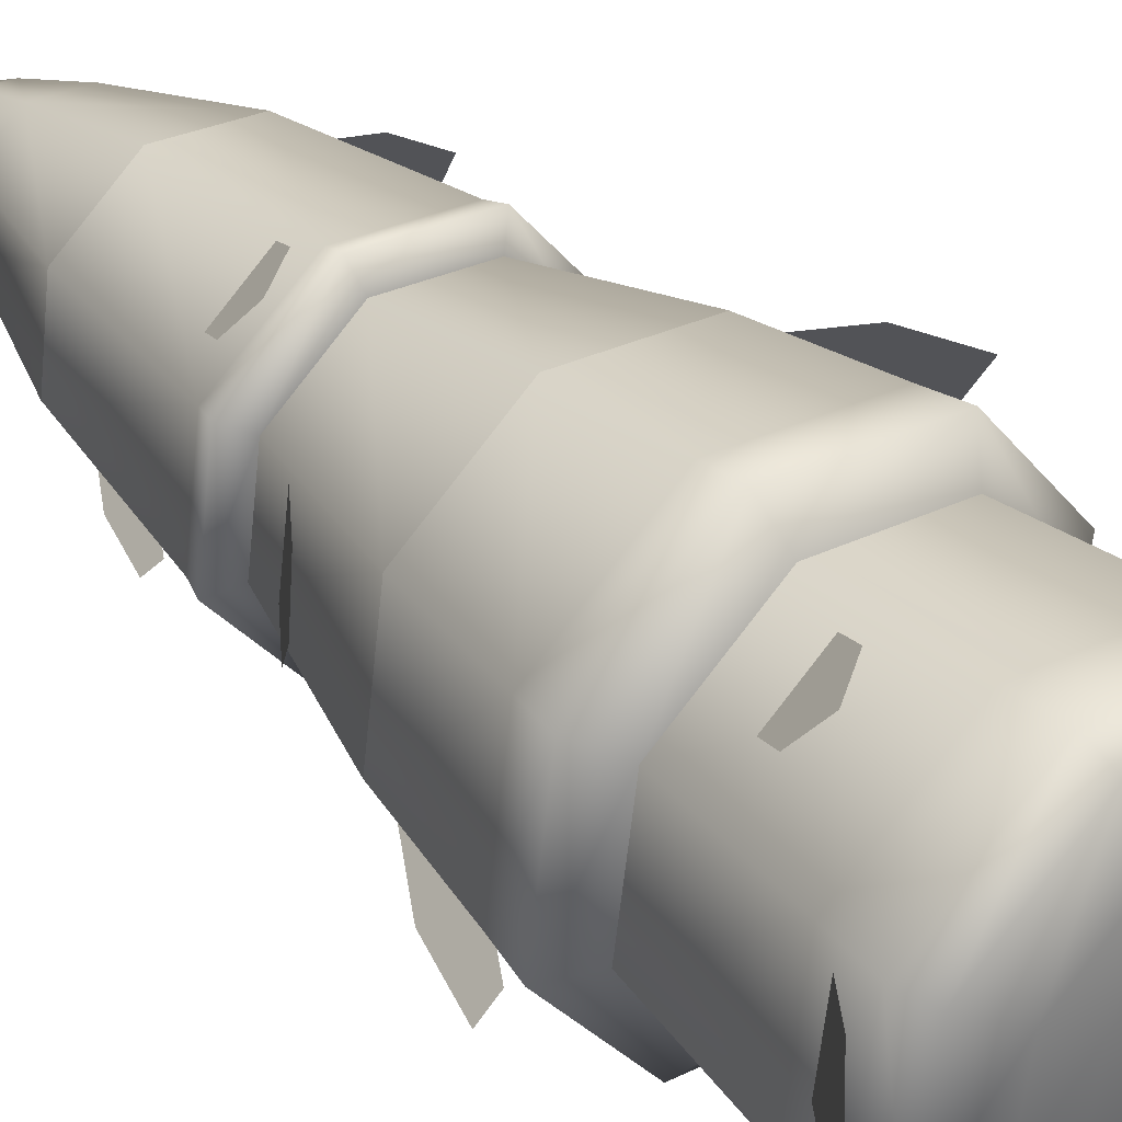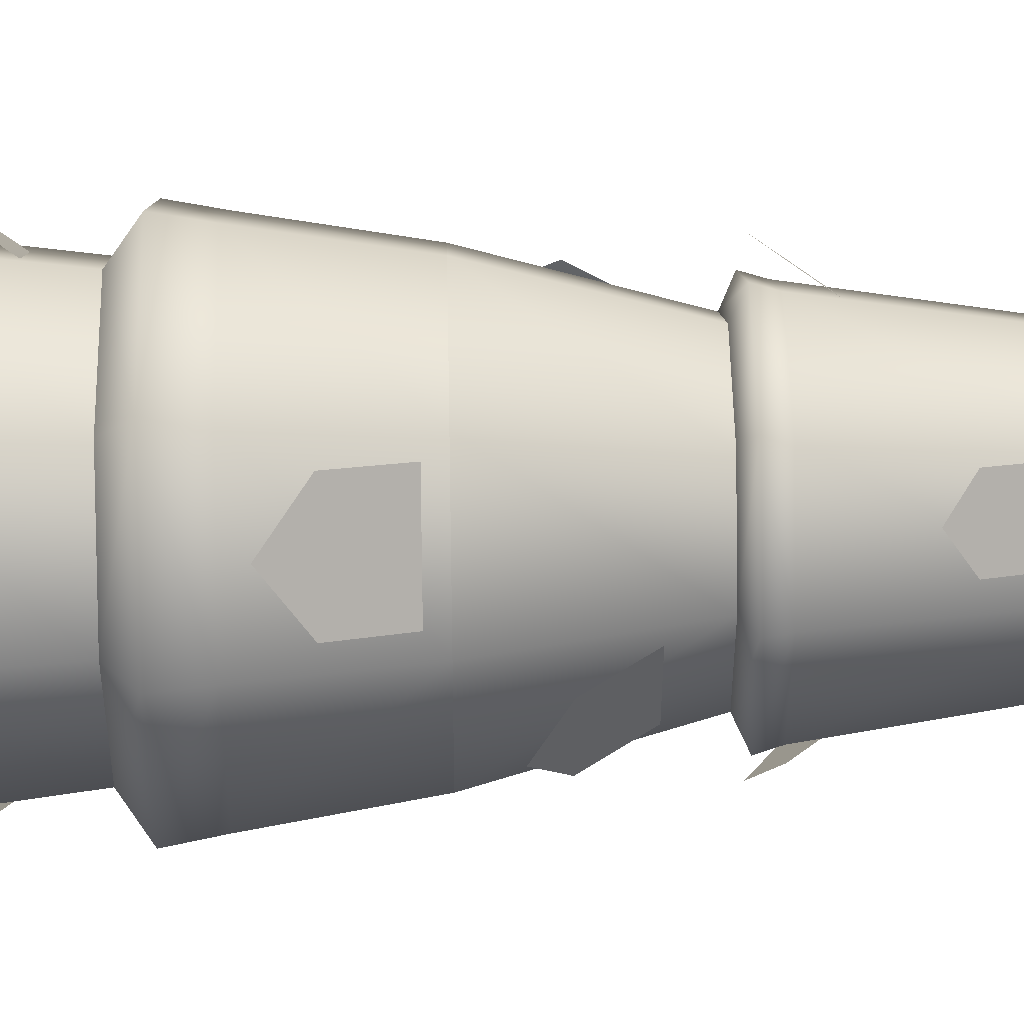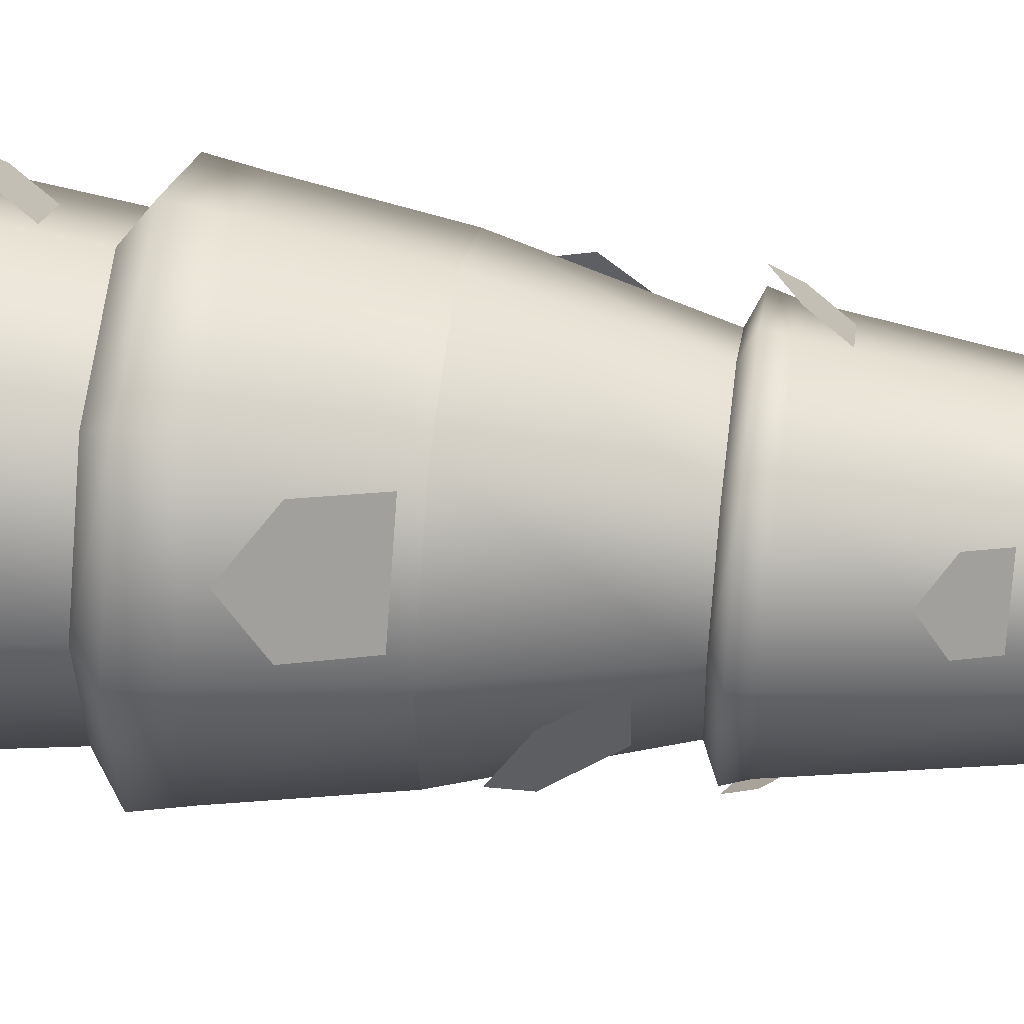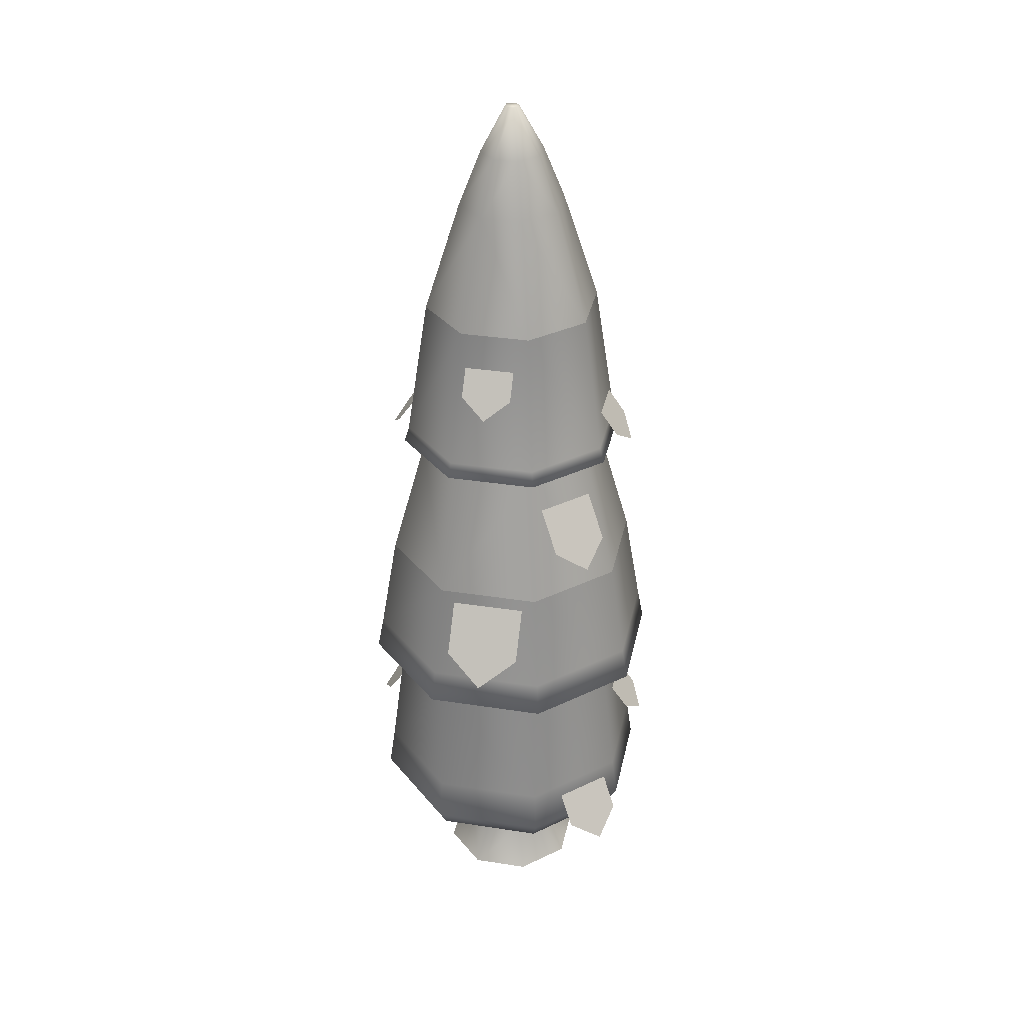
<metadata>
{"format":"obj","ext":"obj","renderer":"f3d","projection":"perspective","resolution":1024,"background":"white","views":[{"elev":37.2,"azim":-39.1,"up":"+Z"},{"elev":44.3,"azim":88.9,"up":"+Z"},{"elev":52.2,"azim":96.9,"up":"+Z"},{"elev":33.8,"azim":-115.6,"up":"+Y"}]}
</metadata>
<code>
o @wall.021
v 7.939 0.6262 24.02
v 7.828 0.5943 23.83
v 7.512 0.6262 24.08
v 7.569 0.5943 23.87
v 8.442 2.09 23.08
v 8.476 1.887 23.07
v 8.532 2.09 23.77
v 8.57 1.887 23.78
v 8.145 0.6262 23.26
v 7.953 0.5943 23.37
v 8.201 0.6262 23.68
v 7.987 0.5943 23.63
v 7.376 0.6262 23.05
v 7.245 0.69 22.82
v 7.114 0.6262 23.39
v 6.861 0.69 23.32
v 7.49 5.478 23.63
v 7.621 5.752 23.56
v 7.608 5.478 23.72
v 7.647 5.752 23.58
v 7.362 0.5943 23.71
v 7.17 0.6262 23.82
v 7.844 5.478 23.59
v 7.754 5.478 23.71
v 7.699 5.752 23.55
v 7.679 5.752 23.57
v 7.328 0.5943 23.45
v 8.527 0.8175 23.77
v 8.108 0.8175 24.32
v 8.491 1.072 23.76
v 8.089 1.072 24.28
v 7.708 5.478 23.35
v 7.825 5.478 23.44
v 7.669 5.752 23.5
v 7.694 5.752 23.52
v 6.878 0.8175 23.99
v 7.425 0.8175 24.41
v 6.943 0.69 23.95
v 7.444 0.69 24.33
v 7.891 0.8175 22.67
v 8.437 0.8175 23.09
v 7.881 1.072 22.7
v 8.405 1.072 23.11
v 7.871 0.69 22.74
v 7.803 0.6262 22.99
v 7.208 0.8175 22.76
v 8.13 1.887 24.36
v 8.11 2.09 24.32
v 7.226 1.072 22.79
v 6.788 0.8175 23.3
v 6.824 1.072 23.31
v 8.07 0.69 24.25
v 7.561 5.478 23.37
v 7.636 5.752 23.5
v 8.372 0.69 23.13
v 6.839 1.887 24.01
v 6.873 2.09 23.99
v 7.413 1.887 24.45
v 7.423 2.09 24.41
v 7.471 5.478 23.49
v 7.616 5.752 23.53
v 7.434 1.072 24.37
v 8.011 3.525 24.15
v 7.474 3.525 24.22
v 7.997 3.619 24.13
v 7.482 3.619 24.19
v 6.745 1.887 23.29
v 7.185 1.887 22.72
v 6.783 2.09 23.3
v 7.205 2.09 22.75
v 6.911 1.072 23.97
v 6.974 3.525 23.35
v 7.003 3.619 23.36
v 7.045 3.525 23.89
v 7.07 3.619 23.88
v 8.245 3.619 23.2
v 8.27 3.525 23.18
v 8.313 3.619 23.71
v 8.341 3.525 23.72
v 7.902 1.887 22.62
v 7.892 2.09 22.66
v 7.841 3.525 22.85
v 7.833 3.619 22.88
v 7.939 5.152 23.38
v 7.971 5.152 23.62
v 7.304 3.525 22.92
v 7.319 3.619 22.95
v 7.385 4.476 23.07
v 7.799 4.476 23.01
v 7.376 5.152 23.7
v 7.573 5.152 23.85
v 7.517 4.476 24.06
v 7.93 4.476 24.01
v 7.82 5.152 23.82
v 7.495 5.152 23.26
v 7.131 4.476 23.4
v 7.344 5.152 23.45
v 7.186 4.476 23.81
v 8.13 4.476 23.27
v 7.742 5.152 23.22
v 8.184 4.476 23.68
v 8.454 0.69 23.75
v 7.746 0.5943 23.21
v 7.487 0.5943 23.24
v 8.162 3.47 23.25
v 7.808 3.47 22.97
v 7.366 3.47 23.03
v 7.095 3.47 23.39
v 7.153 3.47 23.83
v 7.507 3.47 24.1
v 7.949 3.47 24.04
v 8.221 3.47 23.69
v 8.326 1.768 23.15
v 8.403 1.768 23.74
v 7.857 1.768 22.79
v 7.272 1.768 22.87
v 6.913 1.768 23.34
v 6.99 1.768 23.92
v 8.043 1.768 24.21
v 7.458 1.768 24.28
v 8.058 2.704 24.23
v 7.451 2.704 24.31
v 6.885 2.704 23.33
v 6.965 2.704 23.94
v 7.865 2.704 22.76
v 7.258 2.704 22.84
v 8.43 2.704 23.74
v 8.35 2.704 23.14
v 7.077 4.111 23.25
v 7.242 4.409 23.37
v 7.107 4.002 23.08
v 7.425 4.409 23.13
v 7.259 4.111 23.01
v 6.883 3.031 23.48
v 7.133 3.391 23.45
v 6.815 2.899 23.67
v 7.181 3.391 23.81
v 6.931 3.031 23.84
v 6.774 2.354 23.14
v 7.022 2.801 23.33
v 6.82 2.191 22.89
v 7.296 2.801 22.97
v 7.048 2.354 22.78
v 8.541 2.354 23.93
v 8.293 2.801 23.74
v 8.495 2.191 24.18
v 8.019 2.801 24.1
v 8.267 2.354 24.29
v 8.238 4.111 23.83
v 8.073 4.409 23.7
v 8.208 4.002 24
v 7.891 4.409 23.94
v 8.056 4.111 24.07
v 8.432 3.031 23.6
v 8.182 3.391 23.63
v 8.5 2.899 23.4
v 8.135 3.391 23.27
v 8.384 3.031 23.24
v 8.599 0.8044 23.53
v 8.349 1.164 23.56
v 8.667 0.6722 23.34
v 8.302 1.164 23.2
v 8.552 0.8044 23.17
v 7.149 3.635 24.04
v 7.276 3.933 23.87
v 7.222 3.526 24.19
v 7.514 3.933 24.06
v 7.387 3.635 24.22
v 6.716 0.8044 23.55
v 6.966 1.164 23.51
v 6.648 0.6722 23.74
v 7.013 1.164 23.87
v 6.763 0.8044 23.91
v 8.166 3.635 23.04
v 8.039 3.933 23.2
v 8.093 3.526 22.88
v 7.801 3.933 23.02
v 7.928 3.635 22.85
v 8.237 1.389 22.92
v 8.11 1.687 23.08
v 8.165 1.28 22.77
v 7.872 1.687 22.9
v 7.999 1.389 22.74
v 7.078 1.389 24.16
v 7.205 1.687 23.99
v 7.15 1.28 24.31
v 7.443 1.687 24.17
v 7.316 1.389 24.34
v 7.268 0 23.76
v 7.541 -0 23.97
v 7.252 0 23.64
v 7.223 0 23.42
v 7.433 0 23.15
v 7.883 -0 23.93
v 7.774 0 23.1
v 8.092 -0 23.65
v 8.047 0 23.31
v 7.947 0.2561 23.62
v 7.917 0.2561 23.39
v 7.808 0.2561 23.8
v 7.58 0.2561 23.83
v 7.368 0.2561 23.46
v 7.508 0.2561 23.28
v 7.735 0.2561 23.25
v 7.398 0.2561 23.69
v 7.387 0.2561 23.61
v 7.77 0.5943 23.73
v 7.599 0.5943 23.76
v 7.852 0.5943 23.43
v 7.716 0.5943 23.32
v 7.875 0.5943 23.6
v 7.463 0.5943 23.65
v 7.545 0.5943 23.34
v 7.44 0.5943 23.48
f 3 2 1
f 2 3 4
f 7 6 5
f 6 7 8
f 11 10 9
f 10 11 12
f 15 14 13
f 14 15 16
f 1 12 11
f 12 1 2
f 19 18 17
f 18 19 20
f 3 21 4
f 21 3 22
f 25 24 23
f 24 25 26
f 21 15 27
f 15 21 22
f 30 29 28
f 29 30 31
f 34 33 32
f 33 34 35
f 38 37 36
f 37 38 39
f 42 41 40
f 41 42 43
f 45 14 44
f 14 45 13
f 46 44 14
f 44 46 40
f 7 47 8
f 47 7 48
f 50 49 46
f 49 50 51
f 30 41 43
f 41 30 28
f 39 1 52
f 1 39 3
f 52 37 39
f 37 52 29
f 54 32 53
f 32 54 34
f 41 44 40
f 44 41 55
f 58 57 56
f 57 58 59
f 61 53 60
f 53 61 54
f 29 62 37
f 62 29 31
f 65 64 63
f 64 65 66
f 69 68 67
f 68 69 70
f 34 25 35
f 25 34 54
f 25 54 26
f 26 54 61
f 26 61 20
f 20 61 18
f 16 36 50
f 36 16 38
f 36 51 50
f 51 36 71
f 74 73 72
f 73 74 75
f 64 75 74
f 75 64 66
f 78 77 76
f 77 78 79
f 81 6 80
f 6 81 5
f 78 63 79
f 63 78 65
f 70 80 68
f 80 70 81
f 56 69 67
f 69 56 57
f 39 22 3
f 22 39 38
f 16 46 14
f 46 16 50
f 83 77 82
f 77 83 76
f 23 84 33
f 84 23 85
f 87 82 86
f 82 87 83
f 88 83 87
f 83 88 89
f 90 19 17
f 19 90 91
f 93 91 92
f 91 93 94
f 96 95 88
f 95 96 97
f 75 92 98
f 92 75 66
f 100 99 89
f 99 100 84
f 98 91 90
f 91 98 92
f 89 76 83
f 76 89 99
f 101 94 93
f 94 101 85
f 93 66 65
f 66 93 92
f 60 95 97
f 95 60 53
f 96 87 73
f 87 96 88
f 85 99 84
f 99 85 101
f 90 60 97
f 60 90 17
f 95 89 88
f 89 95 100
f 23 94 85
f 94 23 24
f 73 86 72
f 86 73 87
f 101 76 99
f 76 101 78
f 32 84 100
f 84 32 33
f 98 97 96
f 97 98 90
f 49 40 46
f 40 49 42
f 52 11 102
f 11 52 1
f 101 65 78
f 65 101 93
f 37 71 36
f 71 37 62
f 24 91 94
f 91 24 19
f 12 103 10
f 103 12 2
f 103 2 104
f 104 2 4
f 104 4 27
f 27 4 21
f 27 13 104
f 13 27 15
f 35 23 33
f 23 35 25
f 103 13 45
f 13 103 104
f 28 52 102
f 52 28 29
f 10 45 9
f 45 10 103
f 26 19 24
f 19 26 20
f 28 55 41
f 55 28 102
f 22 16 15
f 16 22 38
f 48 58 47
f 58 48 59
f 102 9 55
f 9 102 11
f 9 44 55
f 44 9 45
f 17 61 60
f 61 17 18
f 53 100 95
f 100 53 32
f 75 96 73
f 96 75 98
f 105 82 77
f 82 105 106
f 106 86 82
f 86 106 107
f 108 86 107
f 86 108 72
f 109 72 108
f 72 109 74
f 64 109 110
f 109 64 74
f 64 111 63
f 111 64 110
f 79 105 77
f 105 79 112
f 63 112 79
f 112 63 111
f 8 113 6
f 113 8 114
f 113 80 6
f 80 113 115
f 115 68 80
f 68 115 116
f 117 68 116
f 68 117 67
f 118 67 117
f 67 118 56
f 47 114 8
f 114 47 119
f 58 118 120
f 118 58 56
f 47 120 119
f 120 47 58
f 111 122 121
f 122 111 110
f 124 108 123
f 108 124 109
f 126 106 125
f 106 126 107
f 124 110 109
f 110 124 122
f 112 121 127
f 121 112 111
f 106 128 125
f 128 106 105
f 108 126 123
f 126 108 107
f 112 128 105
f 128 112 127
f 121 59 48
f 59 121 122
f 116 42 49
f 42 116 115
f 57 123 69
f 123 57 124
f 51 116 49
f 116 51 117
f 57 122 124
f 122 57 59
f 113 30 43
f 30 113 114
f 126 81 70
f 81 126 125
f 125 5 81
f 5 125 128
f 127 48 7
f 48 127 121
f 69 126 70
f 126 69 123
f 62 118 71
f 118 62 120
f 127 5 128
f 5 127 7
f 71 117 51
f 117 71 118
f 114 31 30
f 31 114 119
f 119 62 31
f 62 119 120
f 115 43 42
f 43 115 113
f 133 131 132
f 132 131 130
f 129 130 131
f 136 135 134
f 135 136 137
f 137 136 138
f 143 141 142
f 142 141 140
f 139 140 141
f 148 146 147
f 147 146 145
f 144 145 146
f 153 151 152
f 152 151 150
f 149 150 151
f 156 155 154
f 155 156 157
f 157 156 158
f 161 160 159
f 160 161 162
f 162 161 163
f 166 165 164
f 165 166 167
f 167 166 168
f 171 170 169
f 170 171 172
f 172 171 173
f 176 175 174
f 175 176 177
f 177 176 178
f 181 180 179
f 180 181 182
f 182 181 183
f 186 185 184
f 185 186 187
f 187 186 188
f 191 190 189
f 190 191 192
f 190 192 193
f 190 193 194
f 194 193 195
f 194 195 196
f 196 195 197
f 197 198 196
f 198 197 199
f 200 190 194
f 190 200 201
f 196 200 194
f 200 196 198
f 202 193 192
f 193 202 203
f 197 204 199
f 204 197 195
f 201 189 190
f 189 201 205
f 206 189 205
f 189 206 191
f 191 206 202
f 191 202 192
f 193 204 195
f 204 193 203
f 207 201 200
f 201 207 208
f 204 209 199
f 209 204 210
f 199 211 198
f 211 199 209
f 208 205 201
f 205 208 212
f 203 210 204
f 210 203 213
f 214 203 202
f 203 214 213
f 212 206 205
f 206 212 214
f 206 214 202
f 198 207 200
f 207 198 211
f 3 2 1
f 2 3 4
f 7 6 5
f 6 7 8
f 11 10 9
f 10 11 12
f 15 14 13
f 14 15 16
f 1 12 11
f 12 1 2
f 19 18 17
f 18 19 20
f 3 21 4
f 21 3 22
f 25 24 23
f 24 25 26
f 21 15 27
f 15 21 22
f 30 29 28
f 29 30 31
f 34 33 32
f 33 34 35
f 38 37 36
f 37 38 39
f 42 41 40
f 41 42 43
f 45 14 44
f 14 45 13
f 46 44 14
f 44 46 40
f 7 47 8
f 47 7 48
f 50 49 46
f 49 50 51
f 30 41 43
f 41 30 28
f 39 1 52
f 1 39 3
f 52 37 39
f 37 52 29
f 54 32 53
f 32 54 34
f 41 44 40
f 44 41 55
f 58 57 56
f 57 58 59
f 61 53 60
f 53 61 54
f 29 62 37
f 62 29 31
f 65 64 63
f 64 65 66
f 69 68 67
f 68 69 70
f 34 25 35
f 25 34 54
f 25 54 26
f 26 54 61
f 26 61 20
f 20 61 18
f 16 36 50
f 36 16 38
f 36 51 50
f 51 36 71
f 74 73 72
f 73 74 75
f 64 75 74
f 75 64 66
f 78 77 76
f 77 78 79
f 81 6 80
f 6 81 5
f 78 63 79
f 63 78 65
f 70 80 68
f 80 70 81
f 56 69 67
f 69 56 57
f 39 22 3
f 22 39 38
f 16 46 14
f 46 16 50
f 83 77 82
f 77 83 76
f 23 84 33
f 84 23 85
f 87 82 86
f 82 87 83
f 88 83 87
f 83 88 89
f 90 19 17
f 19 90 91
f 93 91 92
f 91 93 94
f 96 95 88
f 95 96 97
f 75 92 98
f 92 75 66
f 100 99 89
f 99 100 84
f 98 91 90
f 91 98 92
f 89 76 83
f 76 89 99
f 101 94 93
f 94 101 85
f 93 66 65
f 66 93 92
f 60 95 97
f 95 60 53
f 96 87 73
f 87 96 88
f 85 99 84
f 99 85 101
f 90 60 97
f 60 90 17
f 95 89 88
f 89 95 100
f 23 94 85
f 94 23 24
f 73 86 72
f 86 73 87
f 101 76 99
f 76 101 78
f 32 84 100
f 84 32 33
f 98 97 96
f 97 98 90
f 49 40 46
f 40 49 42
f 52 11 102
f 11 52 1
f 101 65 78
f 65 101 93
f 37 71 36
f 71 37 62
f 24 91 94
f 91 24 19
f 12 103 10
f 103 12 2
f 103 2 104
f 104 2 4
f 104 4 27
f 27 4 21
f 27 13 104
f 13 27 15
f 35 23 33
f 23 35 25
f 103 13 45
f 13 103 104
f 28 52 102
f 52 28 29
f 10 45 9
f 45 10 103
f 26 19 24
f 19 26 20
f 28 55 41
f 55 28 102
f 22 16 15
f 16 22 38
f 48 58 47
f 58 48 59
f 102 9 55
f 9 102 11
f 9 44 55
f 44 9 45
f 17 61 60
f 61 17 18
f 53 100 95
f 100 53 32
f 75 96 73
f 96 75 98
f 105 82 77
f 82 105 106
f 106 86 82
f 86 106 107
f 108 86 107
f 86 108 72
f 109 72 108
f 72 109 74
f 64 109 110
f 109 64 74
f 64 111 63
f 111 64 110
f 79 105 77
f 105 79 112
f 63 112 79
f 112 63 111
f 8 113 6
f 113 8 114
f 113 80 6
f 80 113 115
f 115 68 80
f 68 115 116
f 117 68 116
f 68 117 67
f 118 67 117
f 67 118 56
f 47 114 8
f 114 47 119
f 58 118 120
f 118 58 56
f 47 120 119
f 120 47 58
f 111 122 121
f 122 111 110
f 124 108 123
f 108 124 109
f 126 106 125
f 106 126 107
f 124 110 109
f 110 124 122
f 112 121 127
f 121 112 111
f 106 128 125
f 128 106 105
f 108 126 123
f 126 108 107
f 112 128 105
f 128 112 127
f 121 59 48
f 59 121 122
f 116 42 49
f 42 116 115
f 57 123 69
f 123 57 124
f 51 116 49
f 116 51 117
f 57 122 124
f 122 57 59
f 113 30 43
f 30 113 114
f 126 81 70
f 81 126 125
f 125 5 81
f 5 125 128
f 127 48 7
f 48 127 121
f 69 126 70
f 126 69 123
f 62 118 71
f 118 62 120
f 127 5 128
f 5 127 7
f 71 117 51
f 117 71 118
f 114 31 30
f 31 114 119
f 119 62 31
f 62 119 120
f 115 43 42
f 43 115 113
f 133 131 132
f 132 131 130
f 129 130 131
f 136 135 134
f 135 136 137
f 137 136 138
f 143 141 142
f 142 141 140
f 139 140 141
f 148 146 147
f 147 146 145
f 144 145 146
f 153 151 152
f 152 151 150
f 149 150 151
f 156 155 154
f 155 156 157
f 157 156 158
f 161 160 159
f 160 161 162
f 162 161 163
f 166 165 164
f 165 166 167
f 167 166 168
f 171 170 169
f 170 171 172
f 172 171 173
f 176 175 174
f 175 176 177
f 177 176 178
f 181 180 179
f 180 181 182
f 182 181 183
f 186 185 184
f 185 186 187
f 187 186 188
f 191 190 189
f 190 191 192
f 190 192 193
f 190 193 194
f 194 193 195
f 194 195 196
f 196 195 197
f 197 198 196
f 198 197 199
f 200 190 194
f 190 200 201
f 196 200 194
f 200 196 198
f 202 193 192
f 193 202 203
f 197 204 199
f 204 197 195
f 201 189 190
f 189 201 205
f 206 189 205
f 189 206 191
f 191 206 202
f 191 202 192
f 193 204 195
f 204 193 203
f 207 201 200
f 201 207 208
f 204 209 199
f 209 204 210
f 199 211 198
f 211 199 209
f 208 205 201
f 205 208 212
f 203 210 204
f 210 203 213
f 214 203 202
f 203 214 213
f 212 206 205
f 206 212 214
f 206 214 202
f 198 207 200
f 207 198 211

</code>
